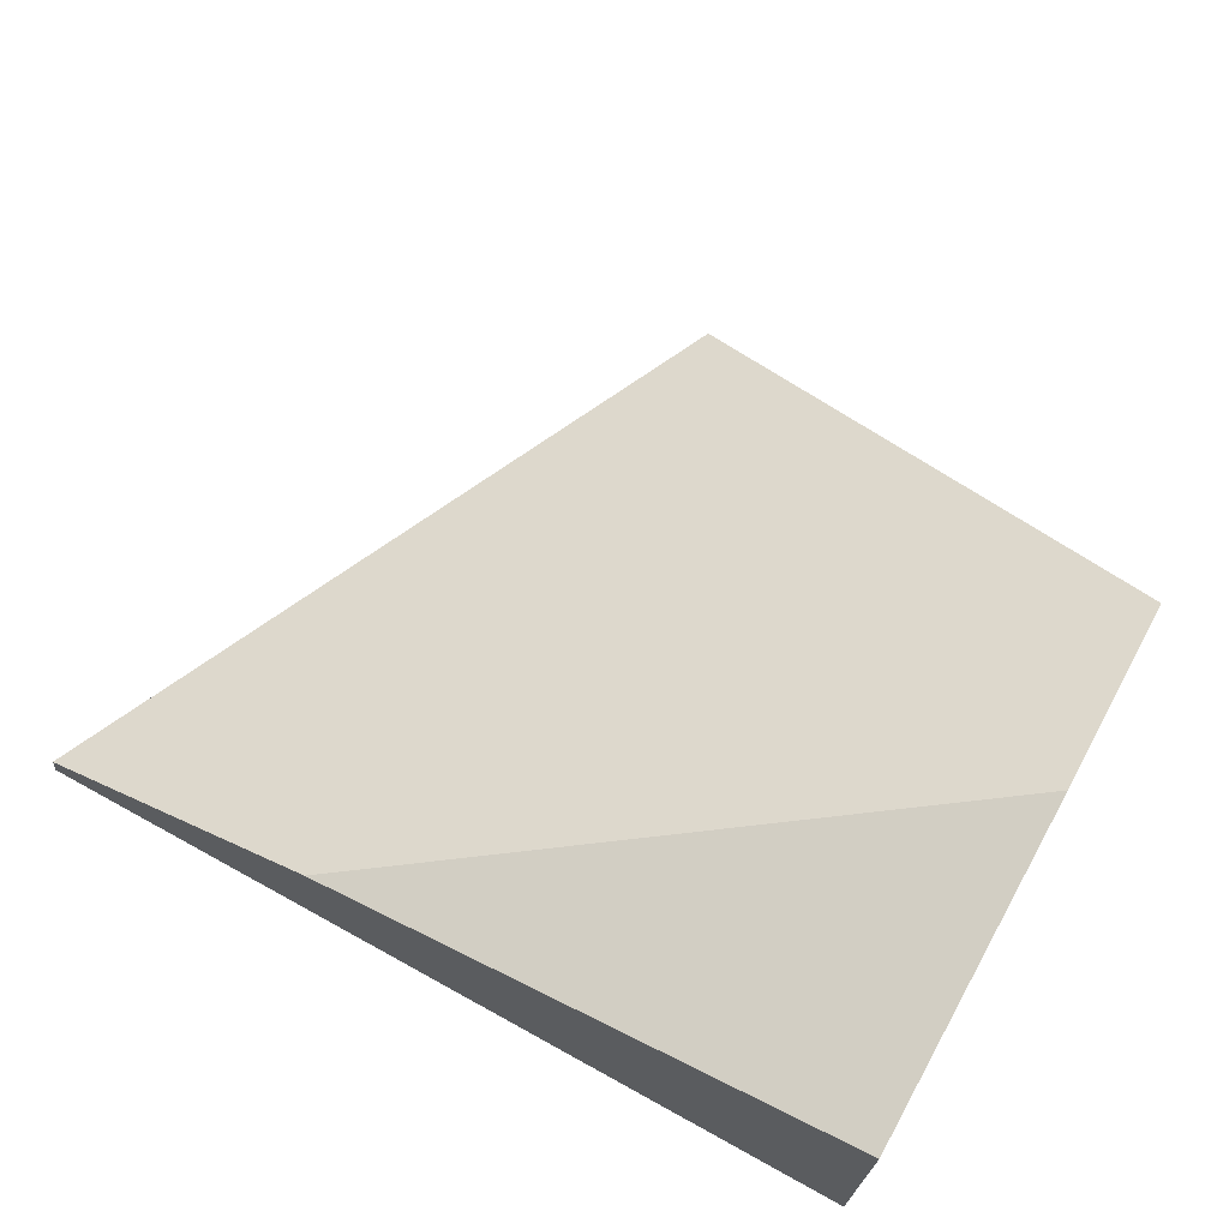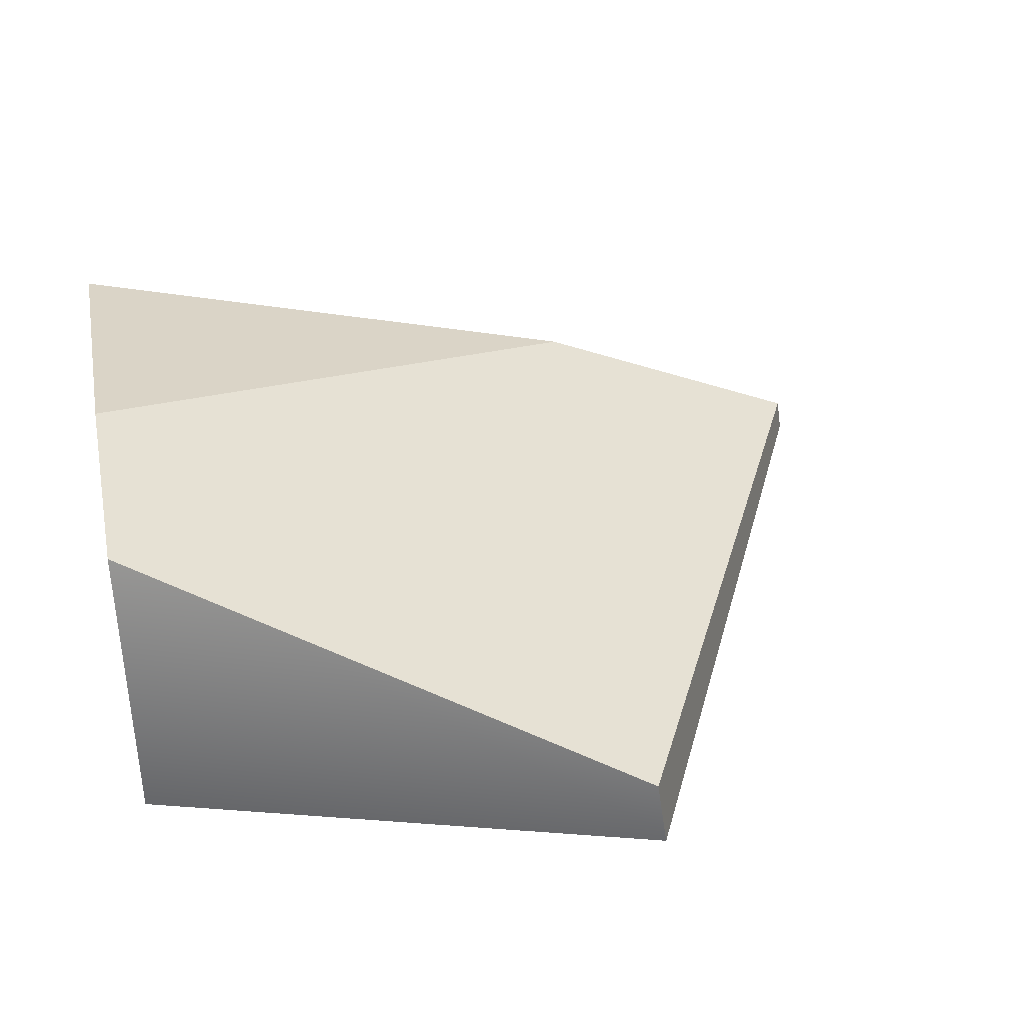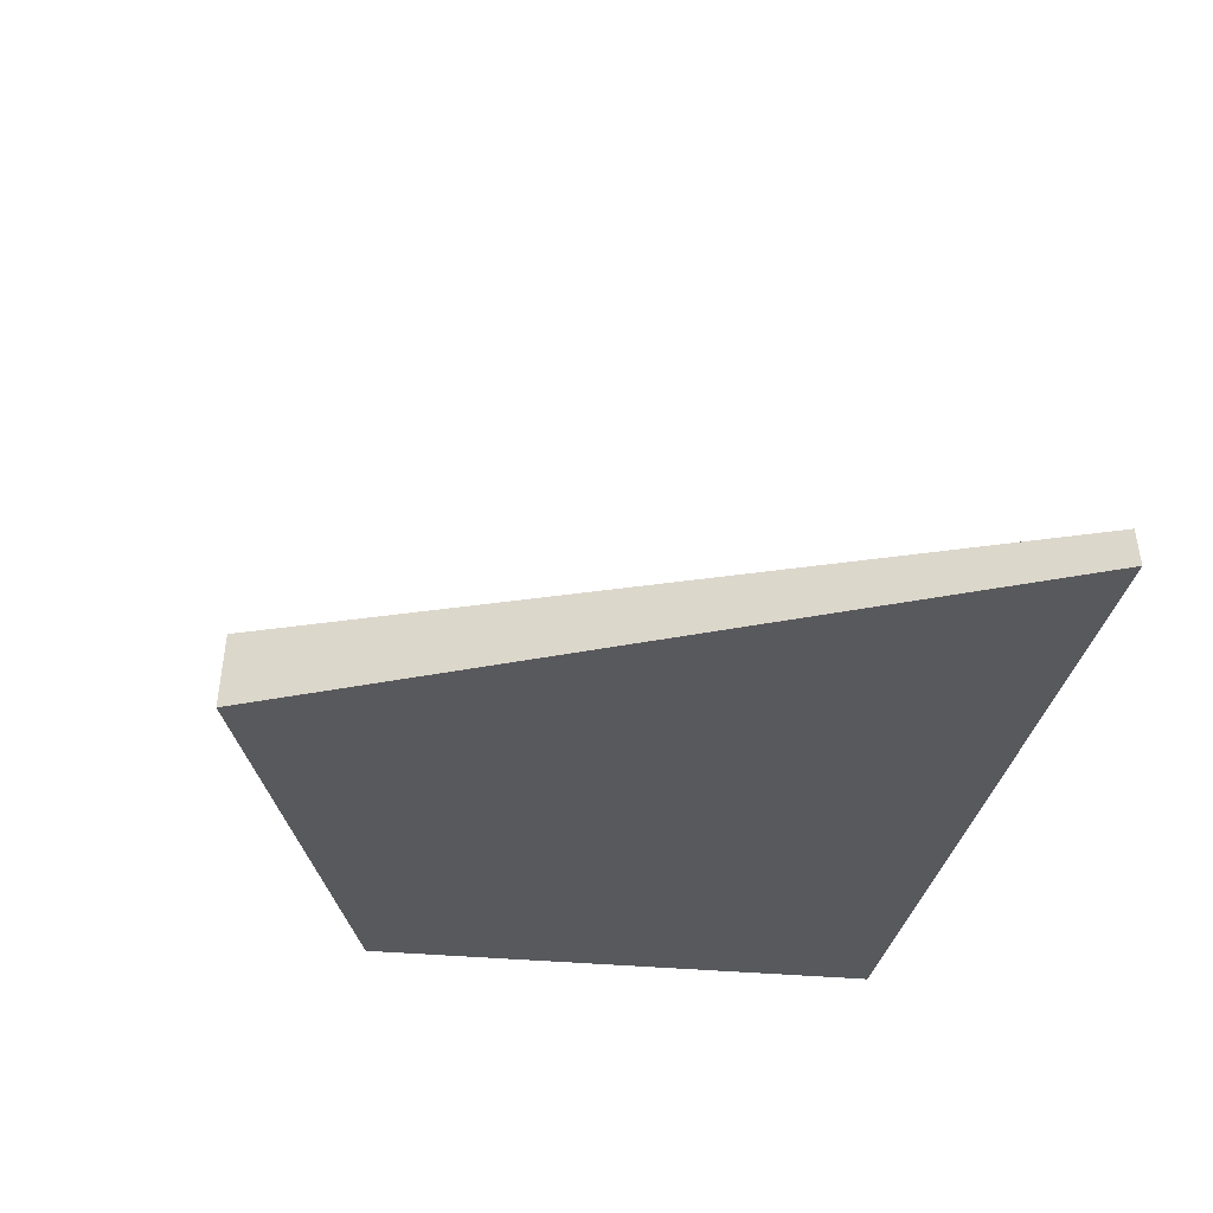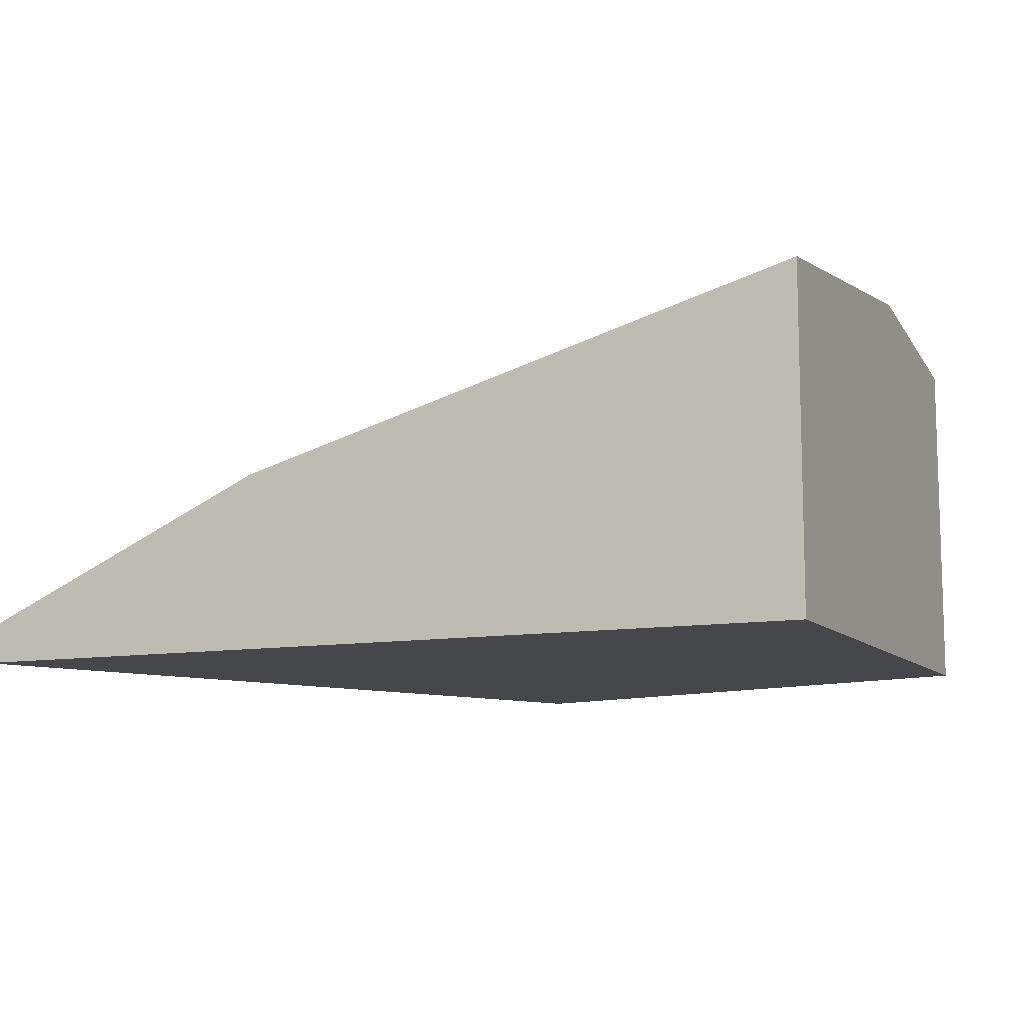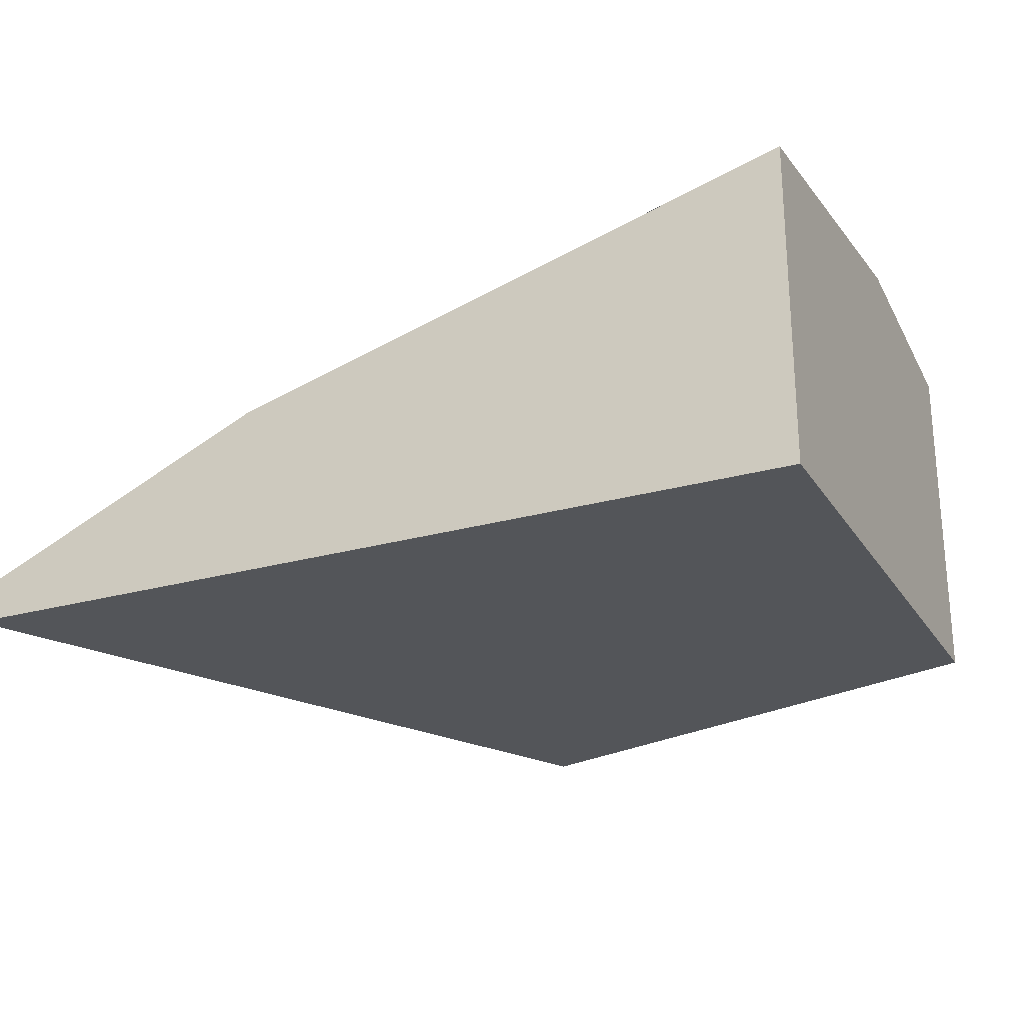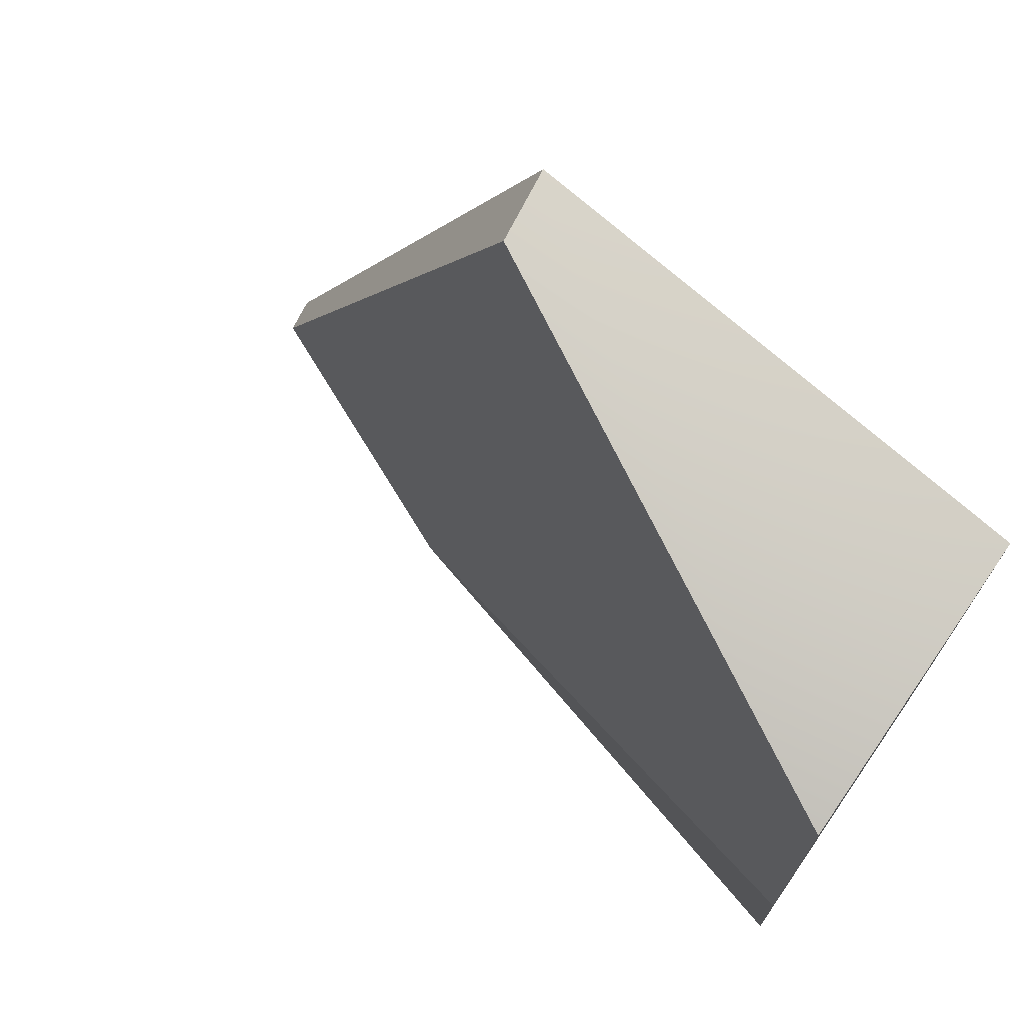
<metadata>
{"format":"obj","ext":"obj","renderer":"f3d","projection":"perspective","resolution":1024,"background":"white","views":[{"elev":69.8,"azim":-151.1,"up":"+Y"},{"elev":37.4,"azim":-11.4,"up":"+Y"},{"elev":-30.1,"azim":81.4,"up":"+Y"},{"elev":-10.2,"azim":-155.6,"up":"+Y"},{"elev":-24.5,"azim":-154.9,"up":"+Y"},{"elev":70.2,"azim":-145.1,"up":"+Z"}]}
</metadata>
<code>
g IL_SS_Terminal_3_sh_5
v -0.3703 -0.1558 -0.2974
v -0.3703 -0.1558 0.1607
v 0.09638 -0.1558 -0.2974
v -0.3491 0.1138 -0.2974
v -0.3703 0.1336 -0.1865
v -0.3703 0.1196 -0.2974
v -0.3442 0.1125 -0.2974
v -0.3703 0.1219 -0.2789
v -0.3069 0.1024 -0.2974
v 0.09638 -0.006544 -0.2974
v -0.3703 0.1279 0.1607
v -0.3251 0.1056 0.1744
v -0.3703 0.1336 0.1253
v -0.3703 0.1558 -0.01137
v 0.1298 -0.01969 -0.2974
v 0.1061 -0.009184 -0.2974
v 0.07943 -0.1558 0.2974
v 0.08442 -0.1558 0.2872
v 0.09638 -0.1558 0.2628
v 0.07781 -0.1443 0.2969
v 0.2646 -0.1558 -0.08119
v 0.3703 -0.1558 -0.2974
v 0.07006 -0.08928 0.2946
v 0.3652 -0.1241 -0.2974
v -0.3703 -0.1558 -0.2974
v -0.3703 -0.1558 -0.2974
v -0.3703 -0.1558 -0.2974
v -0.3703 -0.1558 -0.2974
v -0.3703 -0.1558 -0.2974
v -0.3703 -0.1558 -0.2974
v -0.3703 -0.1558 -0.2974
v -0.3703 -0.1558 -0.2974
v -0.3703 -0.1558 0.1607
v -0.3703 -0.1558 0.1607
v -0.3703 -0.1558 0.1607
v -0.3703 -0.1558 0.1607
v -0.3703 -0.1558 0.1607
v 0.09638 -0.1558 -0.2974
v 0.09638 -0.1558 -0.2974
v 0.09638 -0.1558 -0.2974
v 0.09638 -0.1558 -0.2974
v 0.09638 -0.1558 -0.2974
v 0.09638 -0.1558 -0.2974
v -0.3491 0.1138 -0.2974
v -0.3491 0.1138 -0.2974
v -0.3491 0.1138 -0.2974
v -0.3703 0.1336 -0.1865
v -0.3703 0.1336 -0.1865
v -0.3703 0.1336 -0.1865
v -0.3703 0.1196 -0.2974
v -0.3703 0.1196 -0.2974
v -0.3703 0.1196 -0.2974
v -0.3442 0.1125 -0.2974
v -0.3442 0.1125 -0.2974
v -0.3442 0.1125 -0.2974
v -0.3703 0.1219 -0.2789
v -0.3703 0.1219 -0.2789
v -0.3703 0.1219 -0.2789
v -0.3703 0.1219 -0.2789
v -0.3703 0.1219 -0.2789
v -0.3703 0.1219 -0.2789
v -0.3069 0.1024 -0.2974
v -0.3069 0.1024 -0.2974
v -0.3069 0.1024 -0.2974
v -0.3069 0.1024 -0.2974
v -0.3069 0.1024 -0.2974
v 0.09638 -0.006544 -0.2974
v 0.09638 -0.006544 -0.2974
v 0.09638 -0.006544 -0.2974
v 0.09638 -0.006544 -0.2974
v 0.09638 -0.006544 -0.2974
v -0.3703 0.1279 0.1607
v -0.3703 0.1279 0.1607
v -0.3703 0.1279 0.1607
v -0.3251 0.1056 0.1744
v -0.3251 0.1056 0.1744
v -0.3251 0.1056 0.1744
v -0.3251 0.1056 0.1744
v -0.3251 0.1056 0.1744
v -0.3251 0.1056 0.1744
v -0.3251 0.1056 0.1744
v -0.3703 0.1336 0.1253
v -0.3703 0.1336 0.1253
v -0.3703 0.1336 0.1253
v -0.3703 0.1336 0.1253
v -0.3703 0.1336 0.1253
v -0.3703 0.1558 -0.01137
v -0.3703 0.1558 -0.01137
v -0.3703 0.1558 -0.01137
v -0.3703 0.1558 -0.01137
v -0.3703 0.1558 -0.01137
v 0.1298 -0.01969 -0.2974
v 0.1298 -0.01969 -0.2974
v 0.1298 -0.01969 -0.2974
v 0.1298 -0.01969 -0.2974
v 0.1298 -0.01969 -0.2974
v 0.1298 -0.01969 -0.2974
v 0.1061 -0.009184 -0.2974
v 0.1061 -0.009184 -0.2974
v 0.1061 -0.009184 -0.2974
v 0.07943 -0.1558 0.2974
v 0.07943 -0.1558 0.2974
v 0.07943 -0.1558 0.2974
v 0.07943 -0.1558 0.2974
v 0.07943 -0.1558 0.2974
v 0.08442 -0.1558 0.2872
v 0.08442 -0.1558 0.2872
v 0.08442 -0.1558 0.2872
v 0.08442 -0.1558 0.2872
v 0.09638 -0.1558 0.2628
v 0.09638 -0.1558 0.2628
v 0.09638 -0.1558 0.2628
v 0.07781 -0.1443 0.2969
v 0.07781 -0.1443 0.2969
v 0.07781 -0.1443 0.2969
v 0.07781 -0.1443 0.2969
v 0.07781 -0.1443 0.2969
v 0.07781 -0.1443 0.2969
v 0.2646 -0.1558 -0.08119
v 0.2646 -0.1558 -0.08119
v 0.2646 -0.1558 -0.08119
v 0.2646 -0.1558 -0.08119
v 0.3703 -0.1558 -0.2974
v 0.3703 -0.1558 -0.2974
v 0.3703 -0.1558 -0.2974
v 0.07006 -0.08928 0.2946
v 0.07006 -0.08928 0.2946
v 0.07006 -0.08928 0.2946
v 0.3652 -0.1241 -0.2974
v 0.3652 -0.1241 -0.2974
v 0.3652 -0.1241 -0.2974
v 0.3652 -0.1241 -0.2974
g IL_SS_Terminal_3_sh_5_0
f 1 4 7
f 6 25 2
f 8 50 33
f 26 53 9
f 10 3 27
f 62 67 28
f 44 29 51
f 13 14 47
f 48 60 82
f 15 68 16
f 38 69 92
f 83 61 34
f 35 11 84
f 17 36 30
f 18 101 31
f 106 39 19
f 32 40 107
f 73 37 102
f 22 21 41
f 78 20 23
f 123 42 94
f 24 124 95
f 79 74 103
f 104 113 80
f 110 43 119
g IL_SS_Terminal_3_sh_5_1
f 45 52 56
f 57 5 63
f 58 64 54
f 55 46 59
f 87 98 70
f 88 71 65
f 66 49 89
f 12 93 99
f 75 100 90
f 76 91 85
f 86 72 77
f 96 81 126
f 127 129 97
f 130 128 114
f 120 125 131
f 121 132 115
f 111 122 116
f 108 112 117
f 118 105 109

</code>
